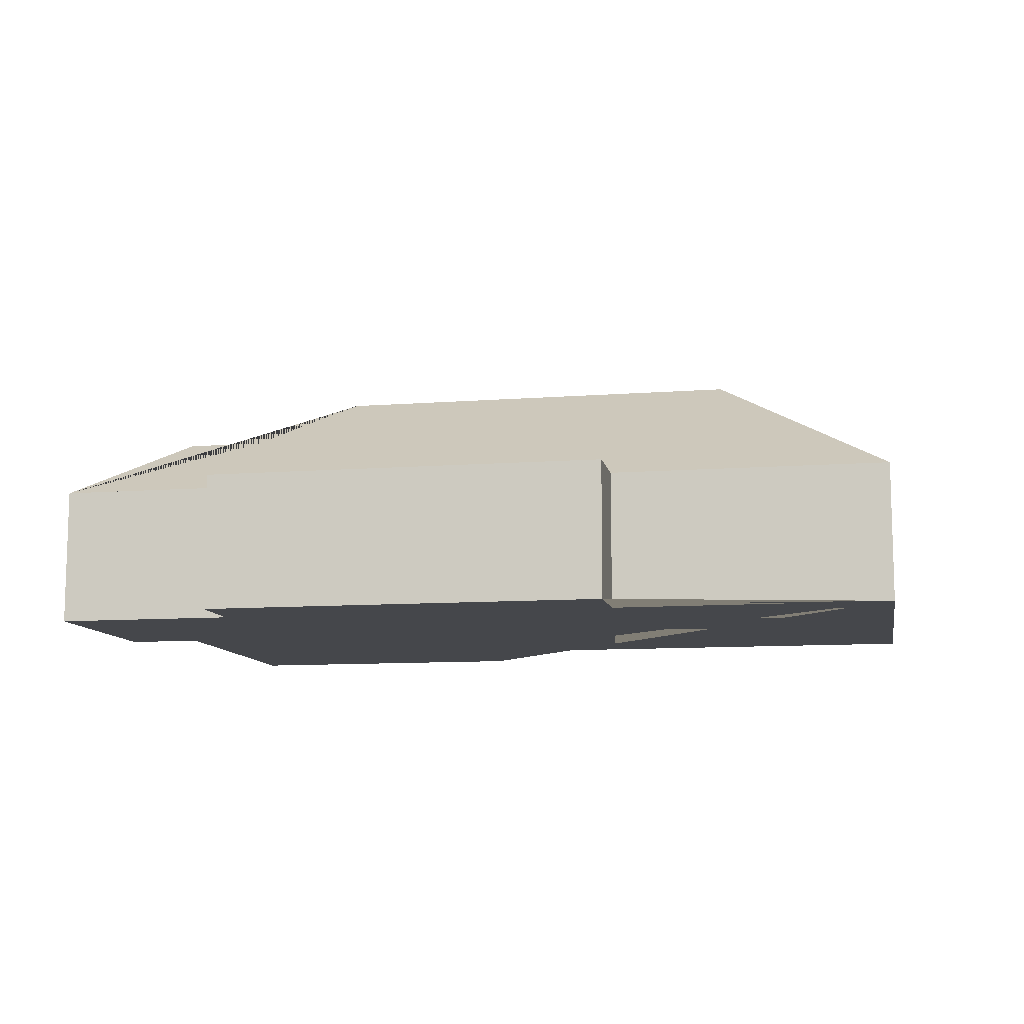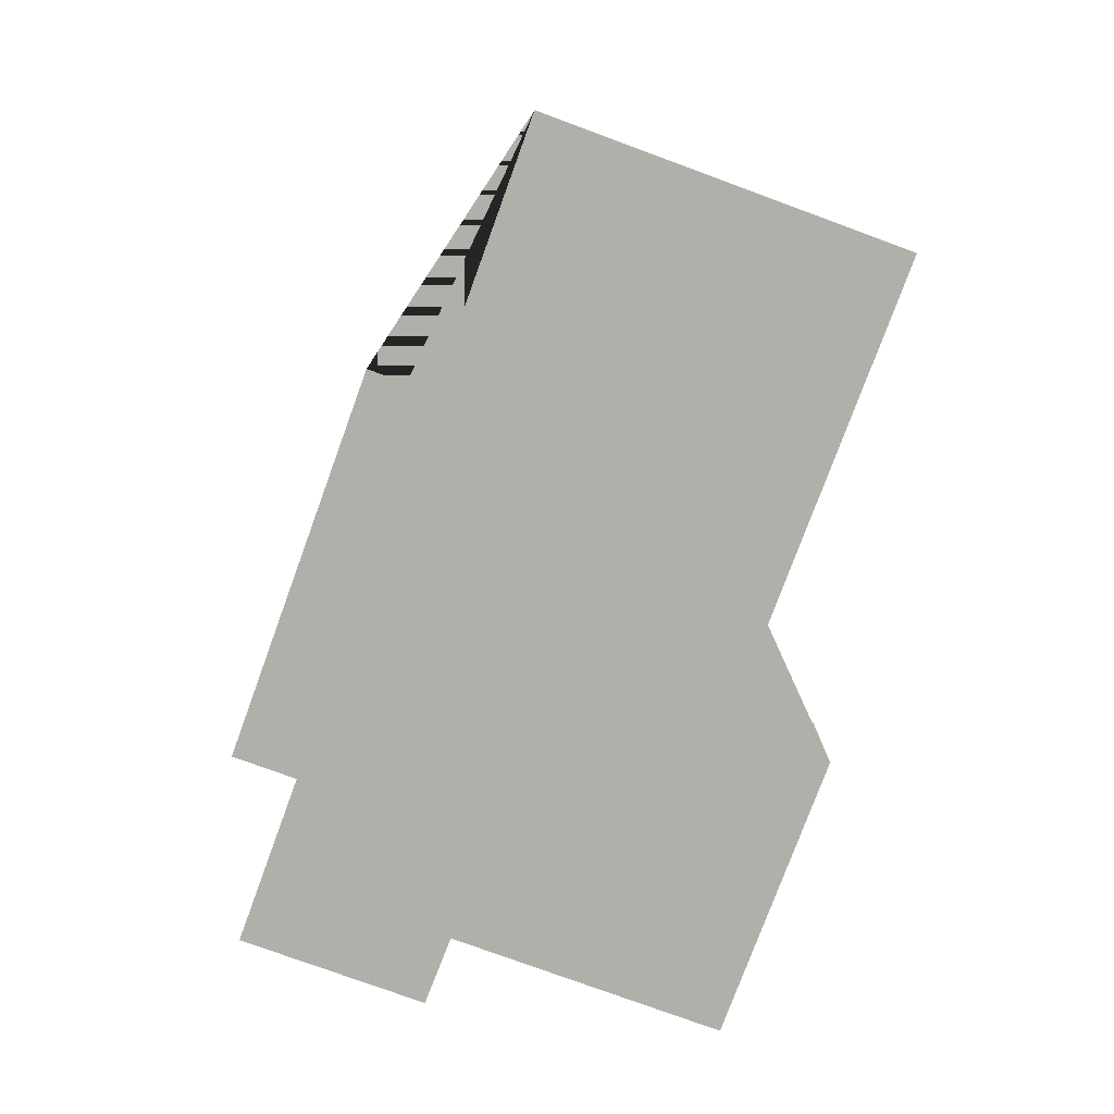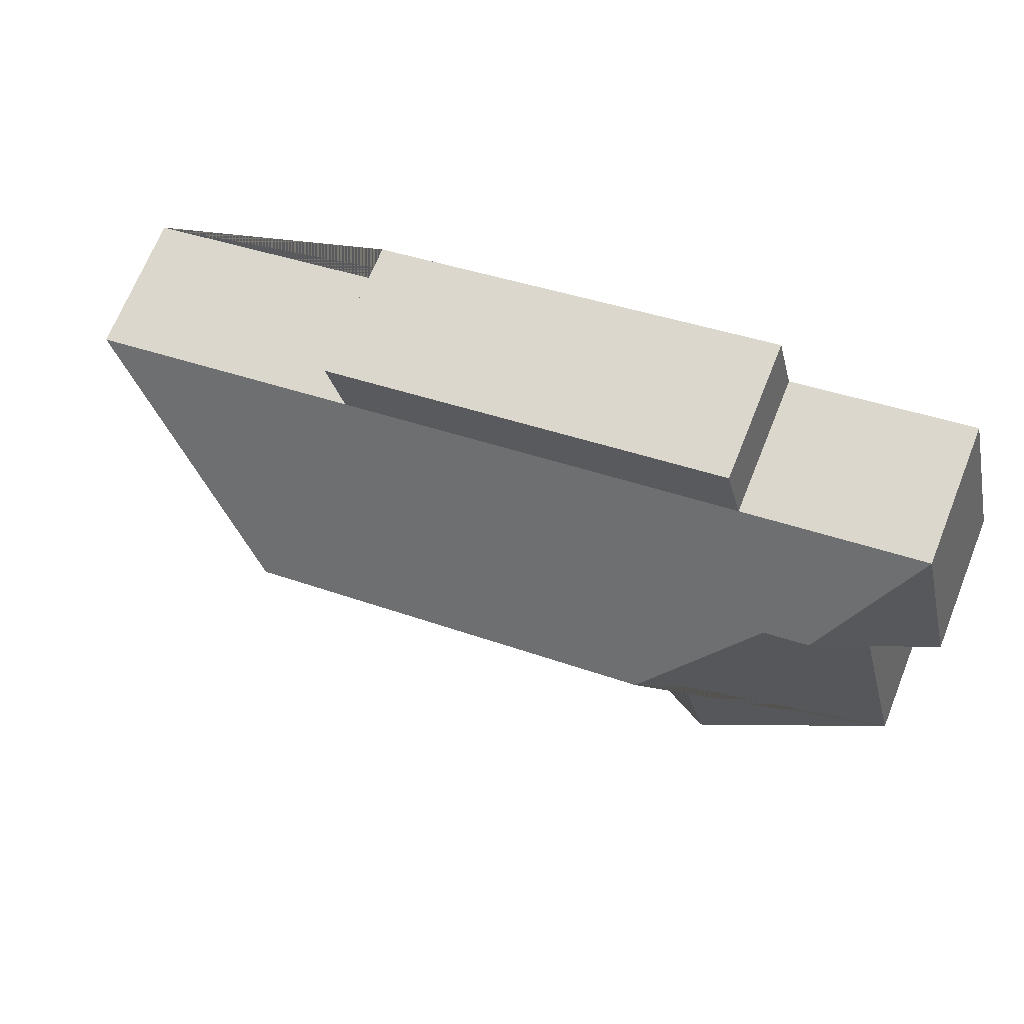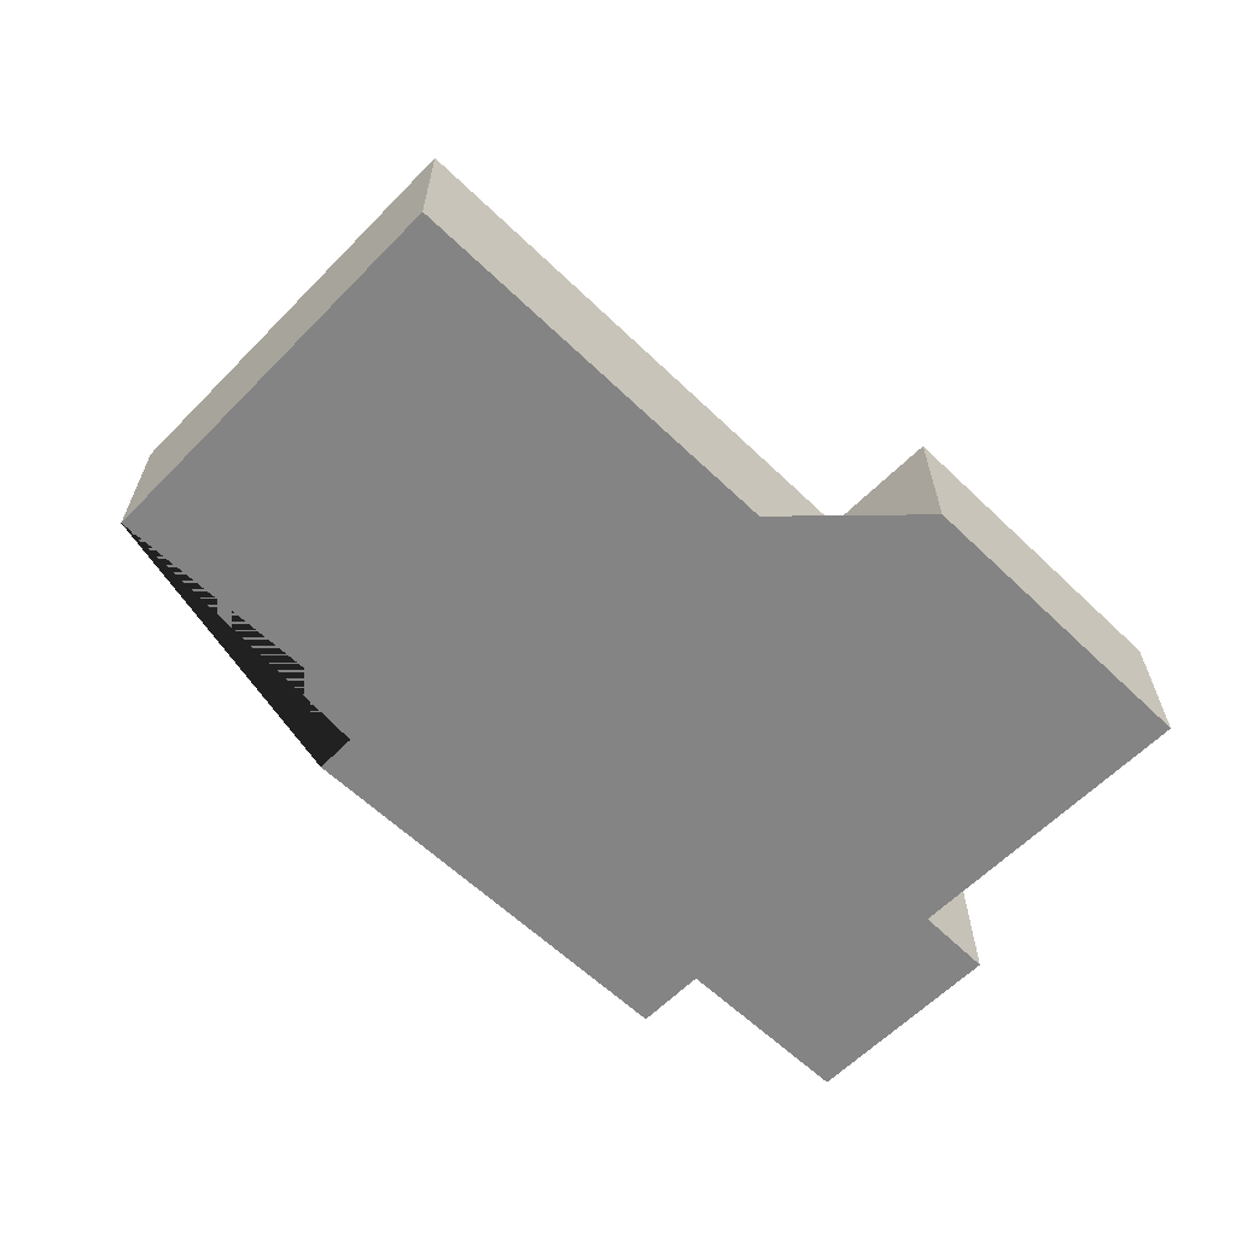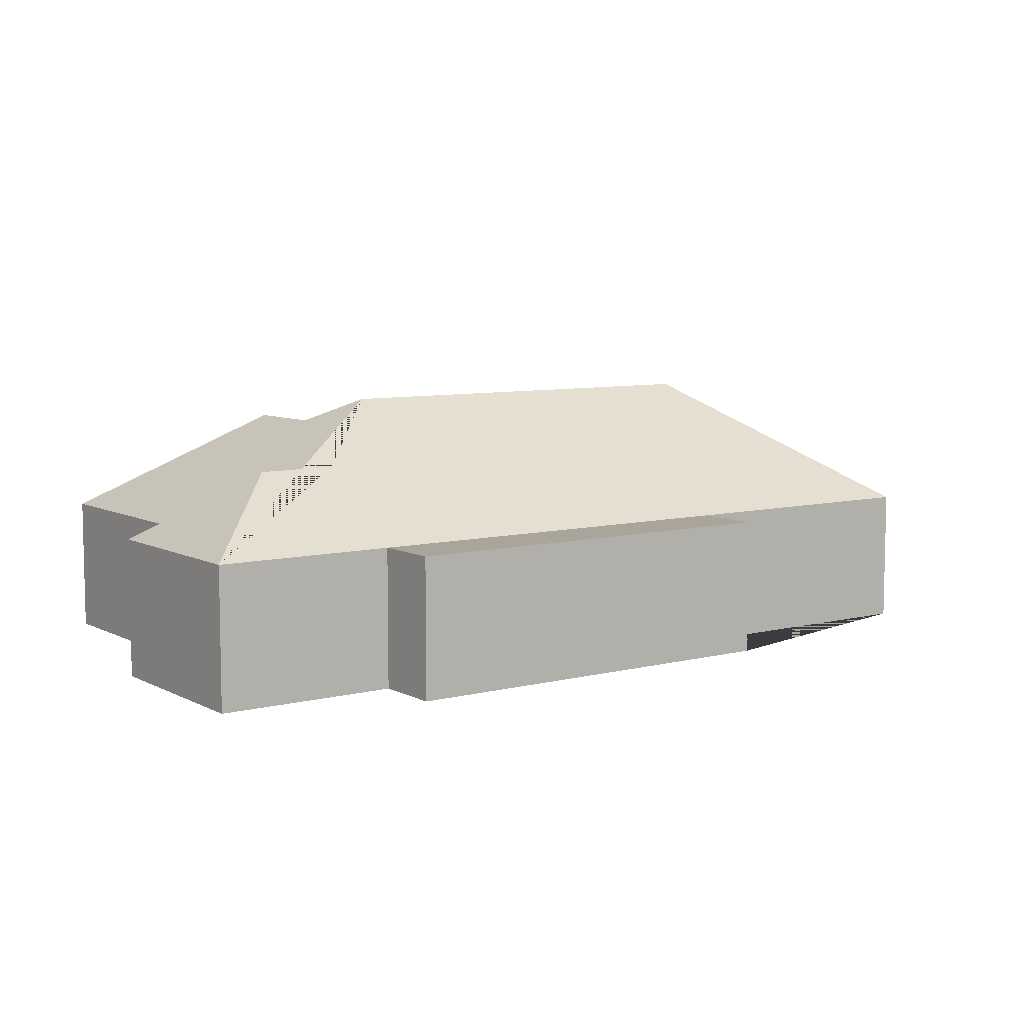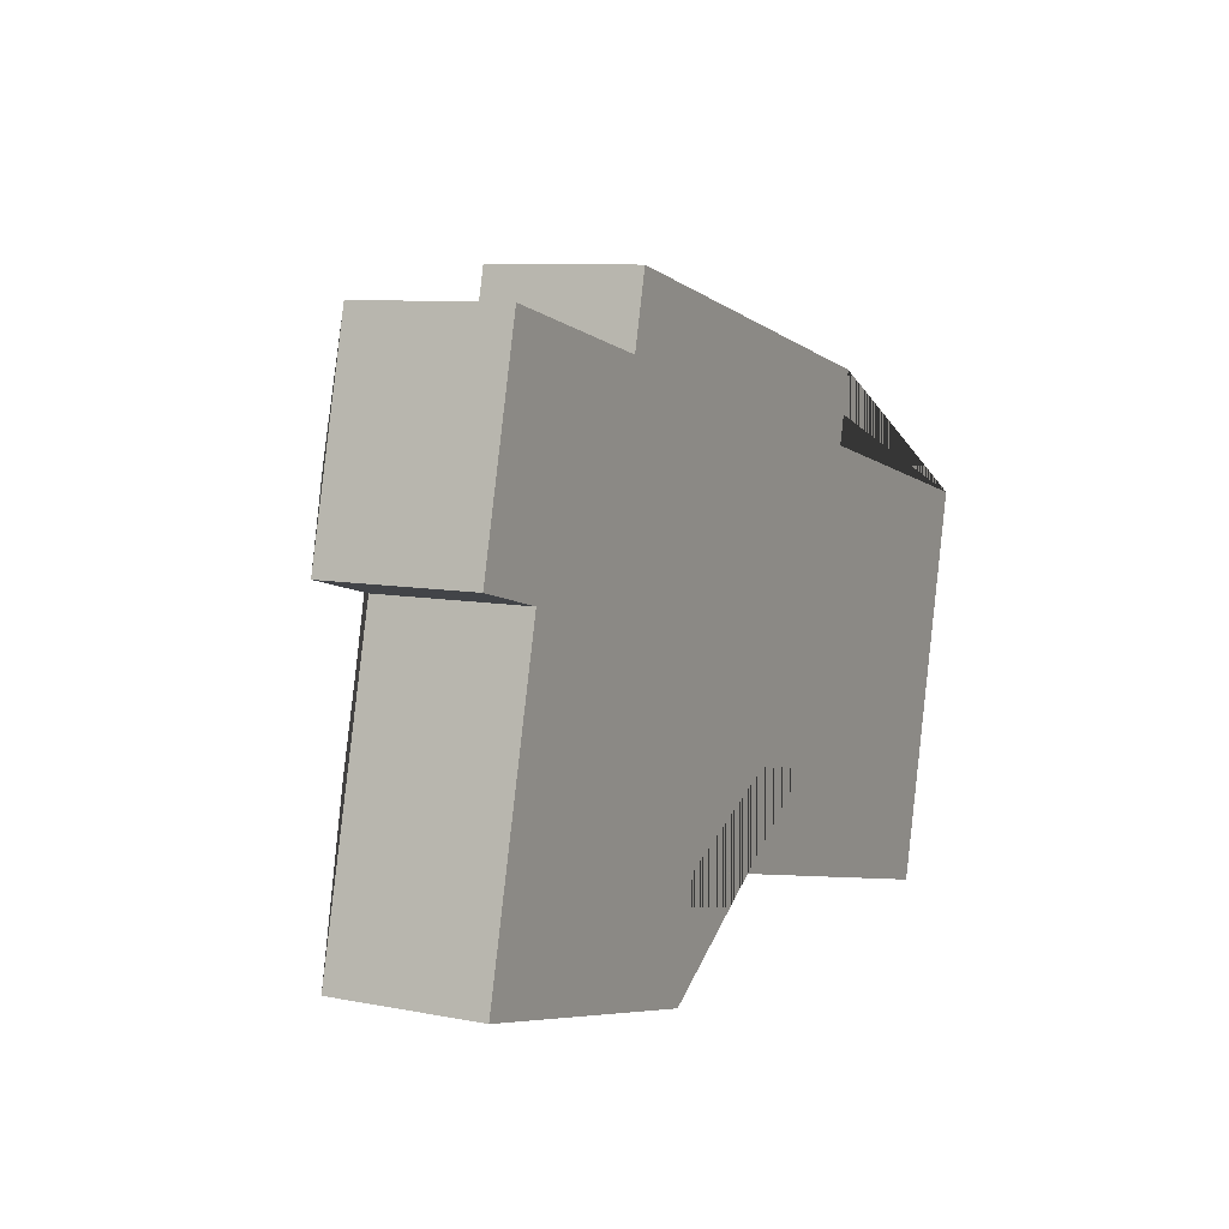
<metadata>
{"format":"obj","ext":"obj","renderer":"f3d","projection":"perspective","resolution":1024,"background":"white","views":[{"elev":-10.4,"azim":24.5,"up":"+Y"},{"elev":-78.0,"azim":83.6,"up":"+Y"},{"elev":69.3,"azim":-158.1,"up":"+Z"},{"elev":-61.3,"azim":149.5,"up":"+Y"},{"elev":7.5,"azim":-21.8,"up":"+Y"},{"elev":8.7,"azim":-62.3,"up":"+Z"}]}
</metadata>
<code>
o BK39_500_016033_0013
v 504.6 75 -139.7
v 455.9 75 -339.7
v 385.7 145 -215.7
v 366.4 75 -68.46
v 357.8 75 -103.9
v 198.9 75 -276.3
v 184.5 75 -333.4
v 164.9 144.8 -161.6
v 140.9 131.4 -176
v 126.2 131.3 -235.3
v 143.7 75 -51.75
v 129.9 112.8 -105
v 152.4 75 -16.28
v 88.38 112.6 -94.55
v 62.89 75 -142.6
v 25.65 75 -294.6
v 23.85 75 -132.4
v 49.1 75 -28.69
v 504.6 0 -139.7
v 455.9 0 -339.7
v 198.9 0 -276.3
v 184.5 0 -333.4
v 25.65 0 -294.6
v 62.89 0 -142.6
v 23.85 0 -132.4
v 49.1 0 -28.69
v 143.7 0 -51.75
v 152.4 0 -16.28
v 366.4 0 -68.46
v 357.8 0 -103.9
f 18 14 12 8 3 1 5 11
f 17 14 18
f 15 12 14 17
f 16 10 9 8 12 15
f 7 10 16
f 6 9 10 7
f 2 6 9 8 3
f 3 1 2
f 13 11 5 4
f 19 20 21 22 23 24 25 26 27 28 29 30
f 1 19 20 2
f 2 20 21 6
f 6 21 22 7
f 7 22 23 16
f 16 23 24 15
f 15 24 25 17
f 17 25 26 18
f 18 26 27 11
f 11 27 28 13
f 13 28 29 4
f 4 29 30 5
f 5 30 19 1

</code>
